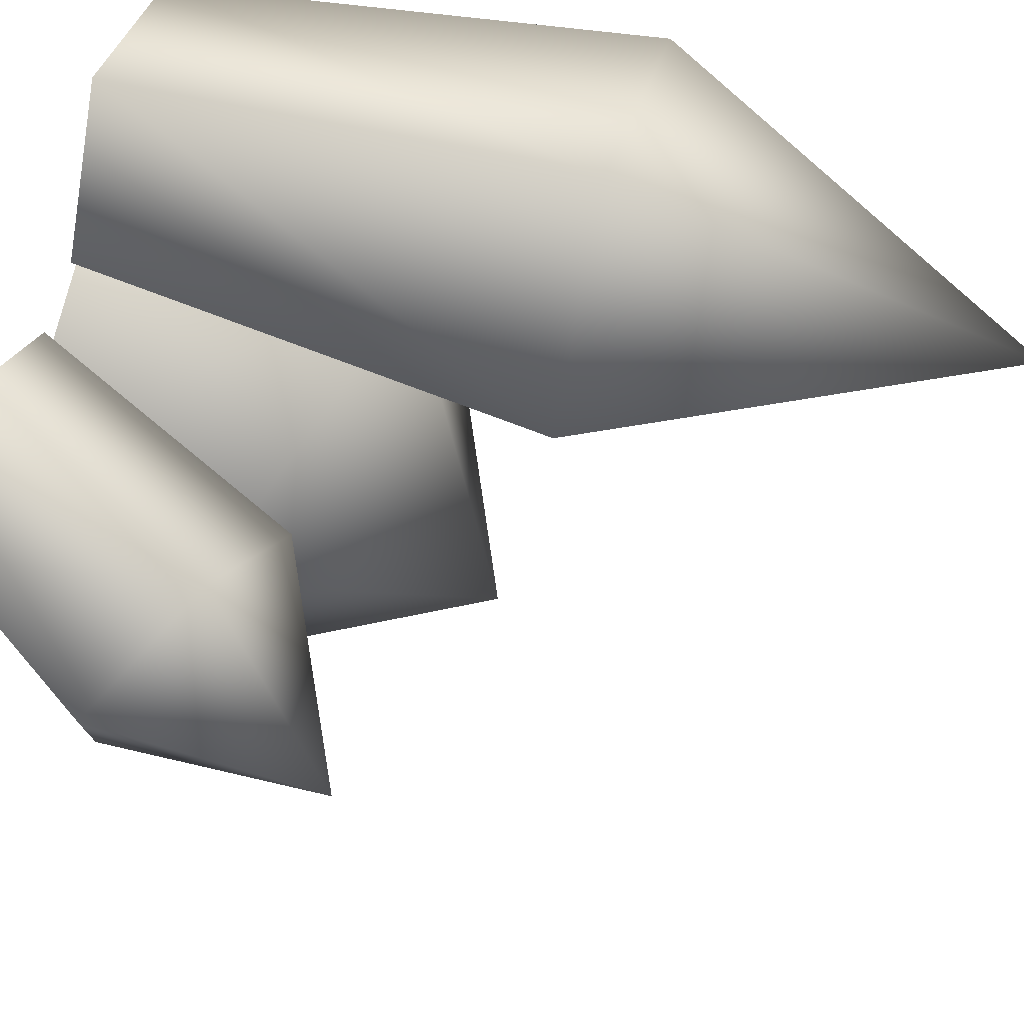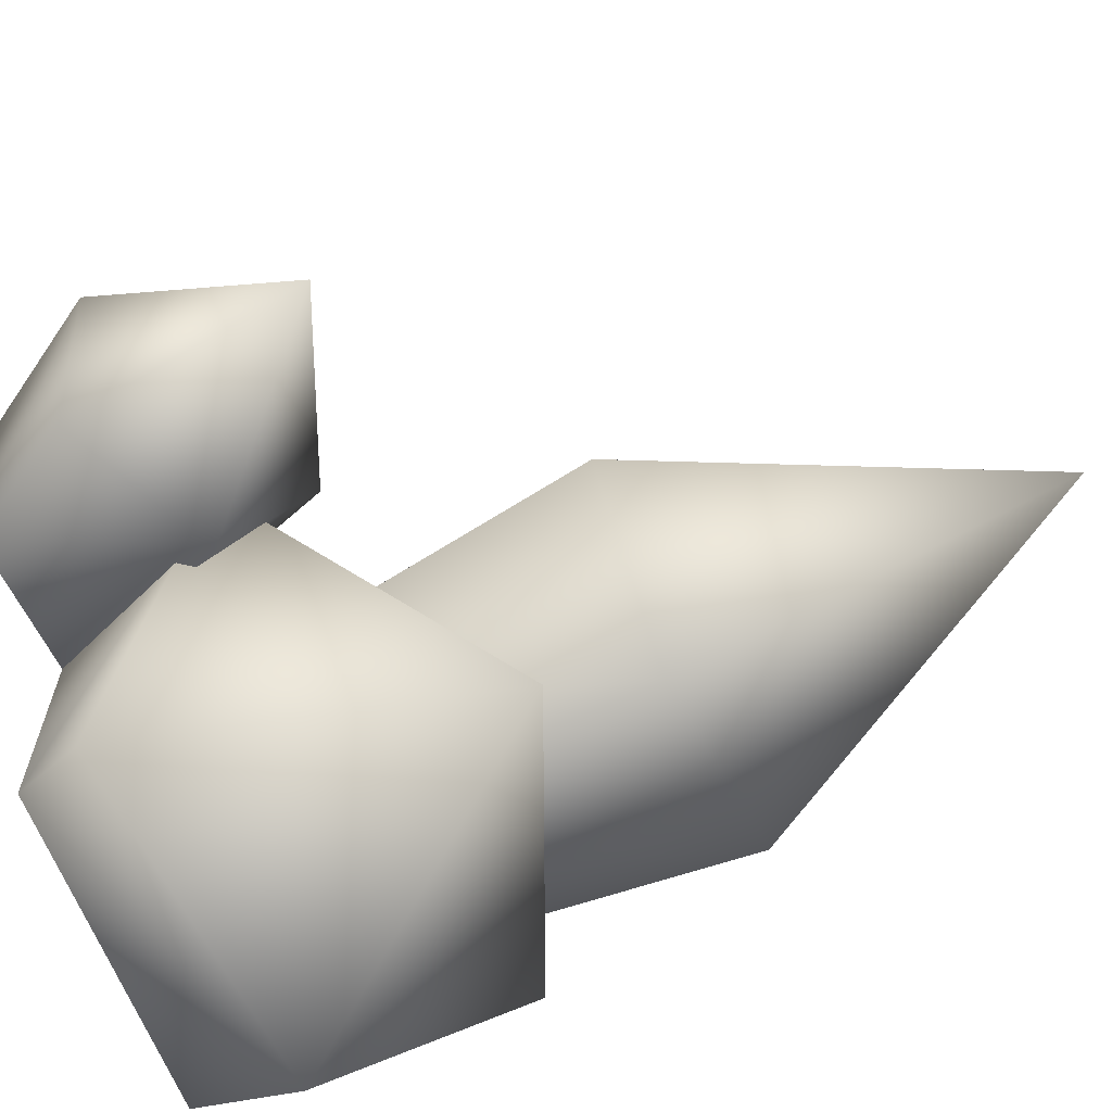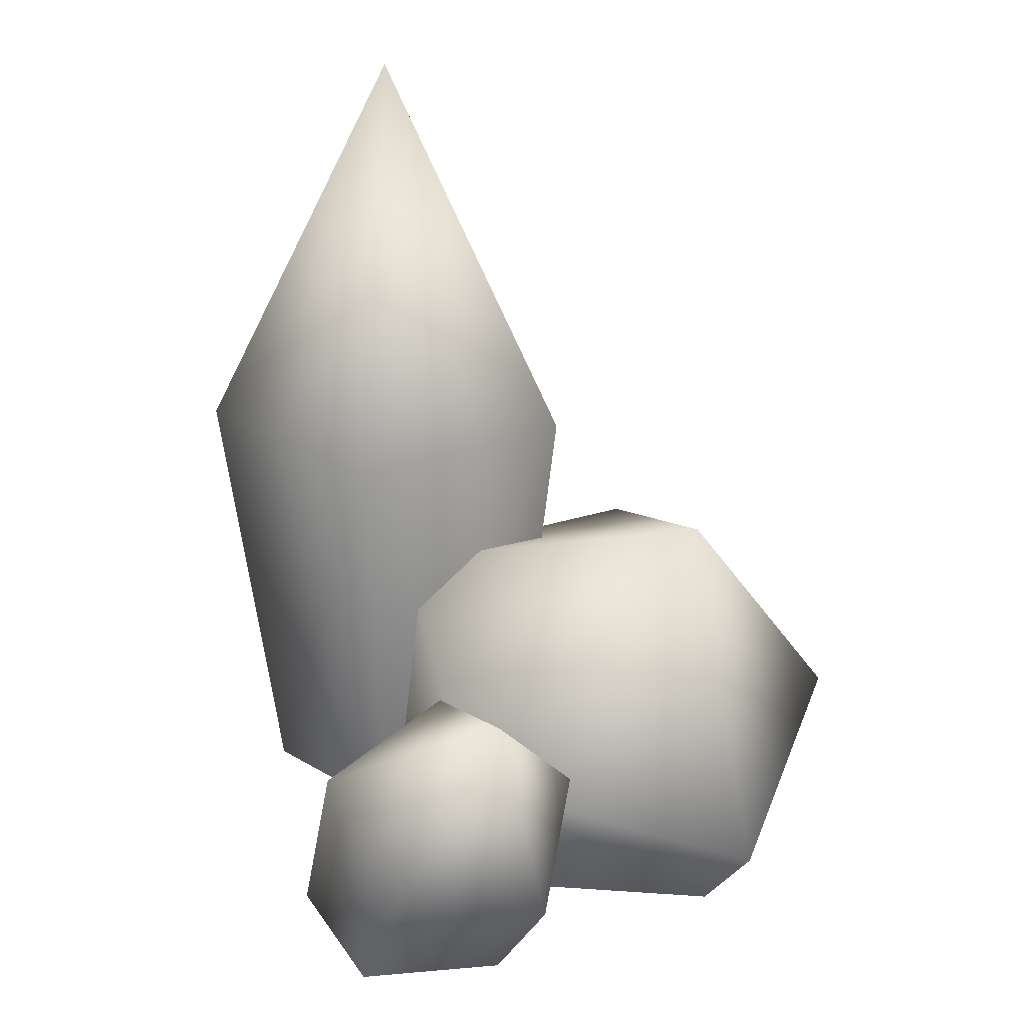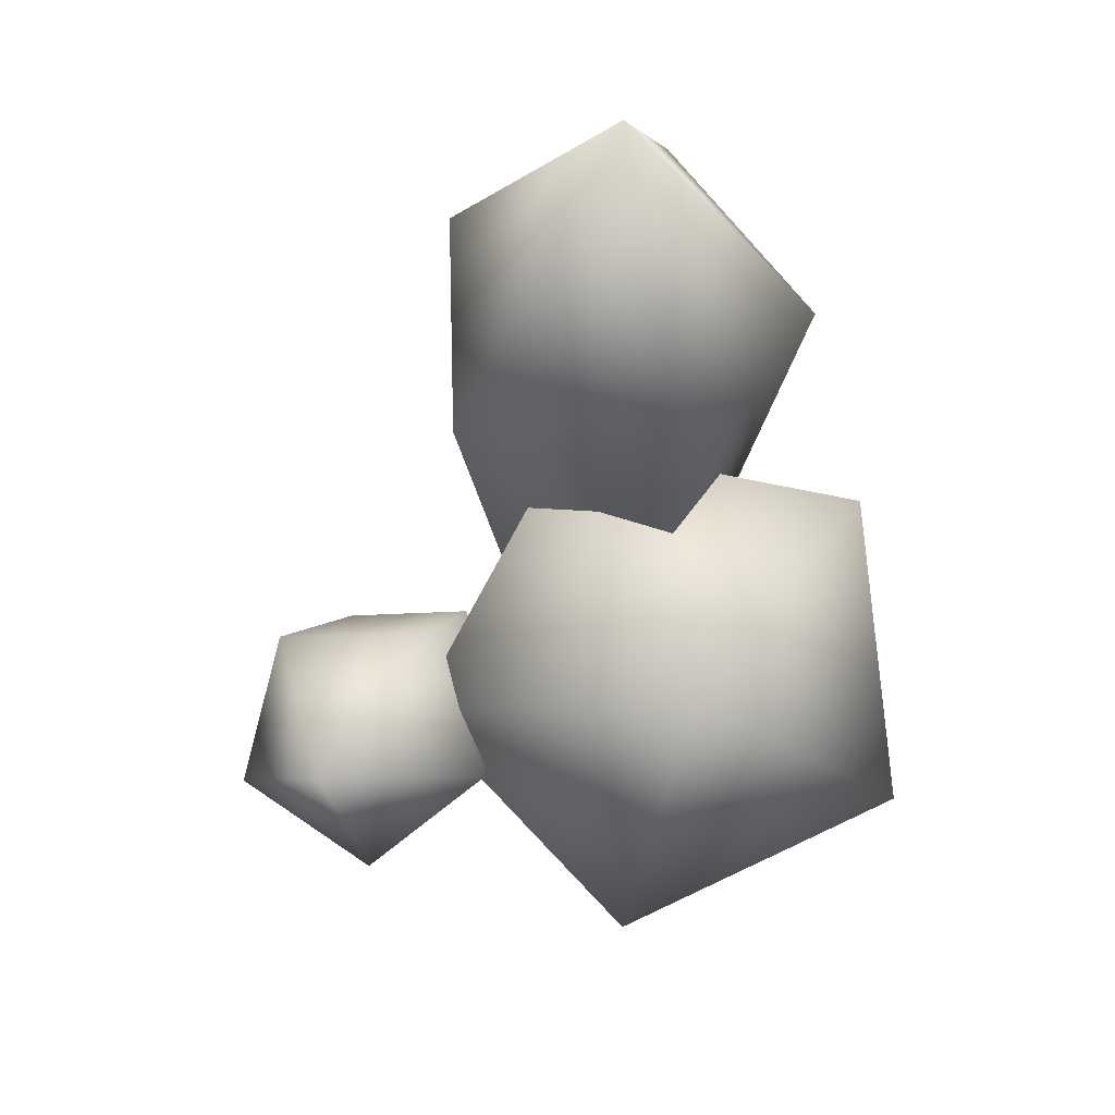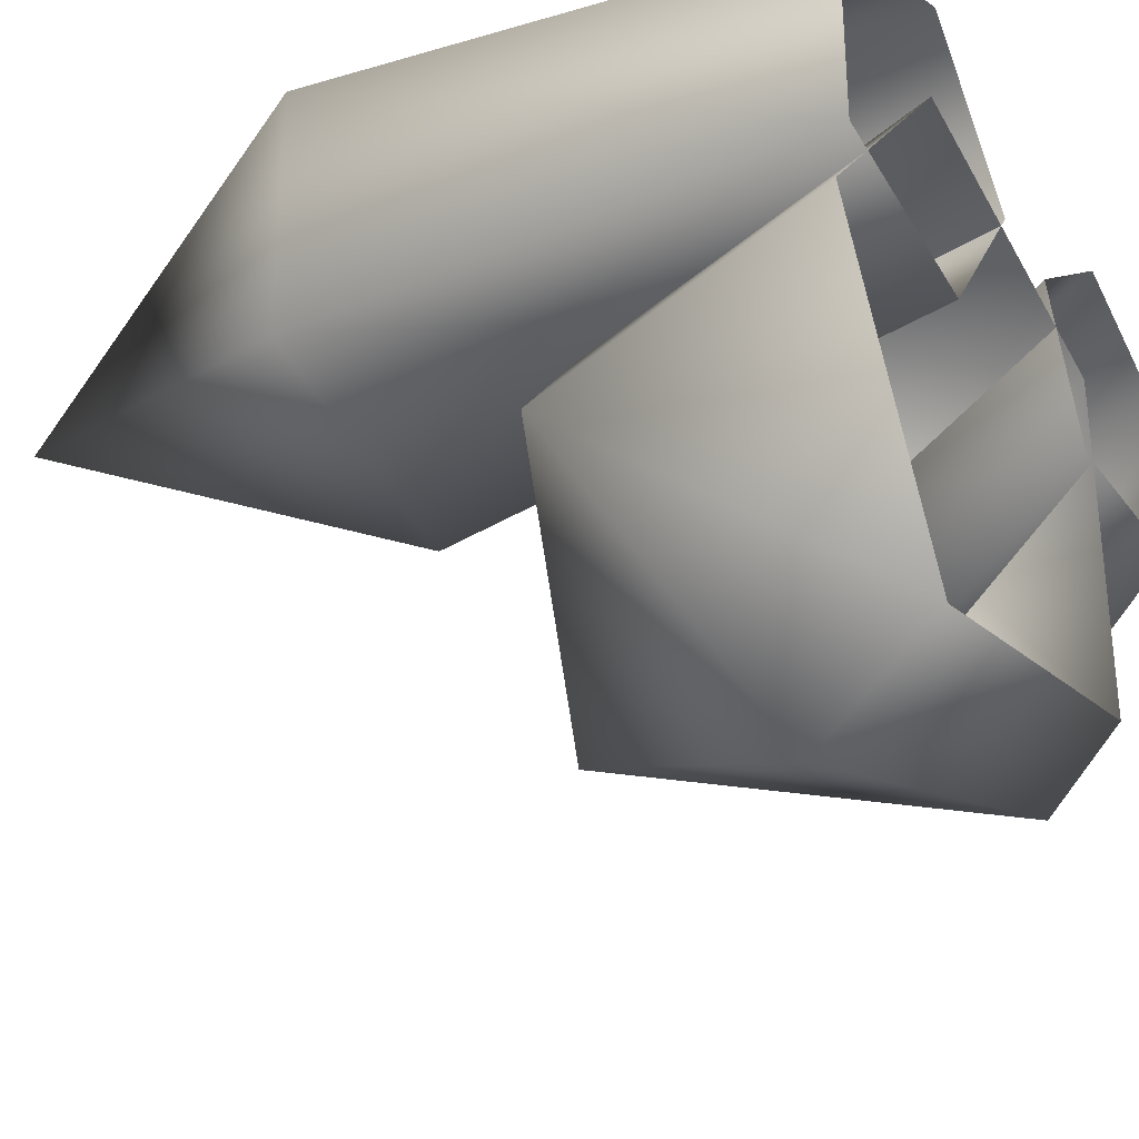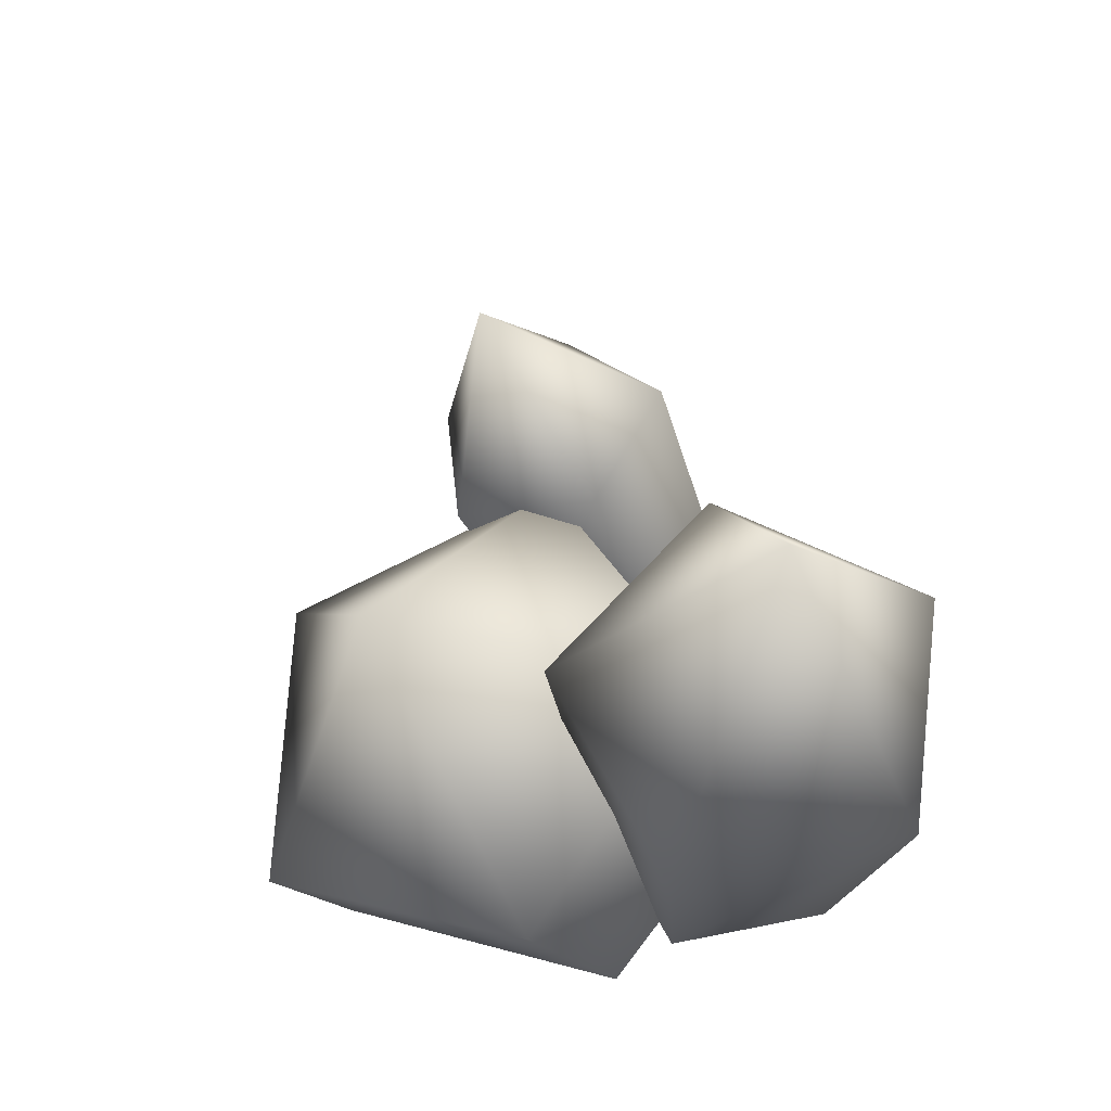
<metadata>
{"format":"obj","ext":"obj","renderer":"f3d","projection":"perspective","resolution":1024,"background":"white","views":[{"elev":58.3,"azim":106.9,"up":"+Z"},{"elev":-66.6,"azim":115.8,"up":"+Z"},{"elev":28.6,"azim":95.8,"up":"+Y"},{"elev":69.2,"azim":142.3,"up":"+Y"},{"elev":-31.2,"azim":-57.6,"up":"+Z"},{"elev":68.6,"azim":-101.2,"up":"+Y"}]}
</metadata>
<code>
g fcbg_common_crystal_23
v -0.6822 1.799 0.8223
v -1.006 1.431e-06 1.152
v -2.026 1.431e-06 0.004831
v -2.005 1.546 -0.5675
v -1.232 1.431e-06 -1.624
v -0.1056 2.457 -1.194
v -1.128 0.7282 -2.087
v 0.5322 1.431e-06 -1.354
v 0.7369 0.4754 -1.636
v 1.013 1.137 0.1622
v -0.6822 1.799 0.8223
v 0.5244 1.431e-06 0.4926
v -1.006 1.431e-06 1.152
v -2.134 2.818 1.646
v -1.866 1.431e-06 1.452
v -1.866 1.431e-06 0.4154
v -2.134 2.818 0.221
v -0.8807 1.431e-06 0.09507
v -1.153 5.152 0.9336
v -0.7785 2.818 -0.2194
v -0.2715 1.431e-06 0.9336
v 0.05913 2.818 0.9336
v -0.8807 1.431e-06 1.772
v -0.7785 2.818 2.087
v -2.134 2.818 1.646
v -1.866 1.431e-06 1.452
v 0.7046 1.566 0.3906
v 0.1444 1.431e-06 0.8461
v 0.4549 1.431e-06 0.03123
v 0.9342 1.174 -0.4659
v 1.874 2.161 -0.1172
v 1.381 1.431e-06 -0.04762
v 1.818 0.7817 -0.3887
v 2.134 0.9315 0.5155
v 1.583 1.431e-06 0.7943
v 1.446 1.416 0.9971
v 0.7046 1.566 0.3906
v 0.7905 1.431e-06 1.304
v 0.1444 1.431e-06 0.8461
g fcbg_common_crystal_23_0
f 3 2 1
f 4 3 1
f 5 3 4
f 1 6 4
f 7 5 4
f 4 6 7
f 8 5 7
f 7 6 9
f 9 8 7
f 9 6 10
f 9 10 8
f 10 6 11
f 10 12 8
f 10 11 12
f 11 13 12
f 16 15 14
f 17 16 14
f 18 16 17
f 14 19 17
f 20 18 17
f 17 19 20
f 21 18 20
f 22 21 20
f 20 19 22
f 23 21 22
f 22 19 24
f 24 23 22
f 24 19 25
f 26 23 24
f 25 26 24
f 29 28 27
f 30 29 27
f 27 31 30
f 32 29 30
f 33 32 30
f 30 31 33
f 33 34 32
f 33 31 34
f 34 35 32
f 34 31 36
f 34 36 35
f 36 31 37
f 36 38 35
f 36 37 38
f 37 39 38

</code>
